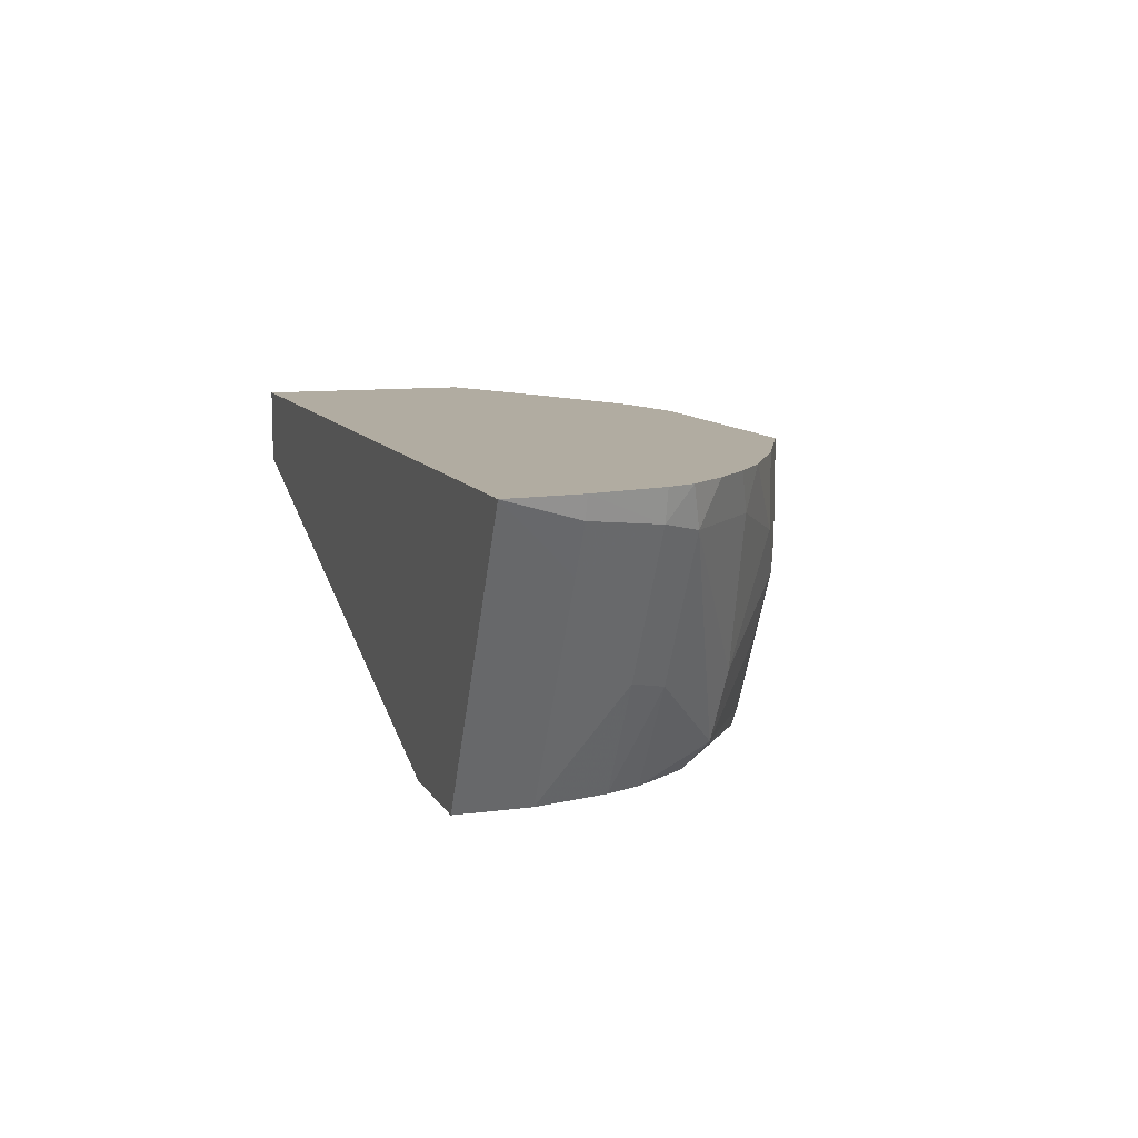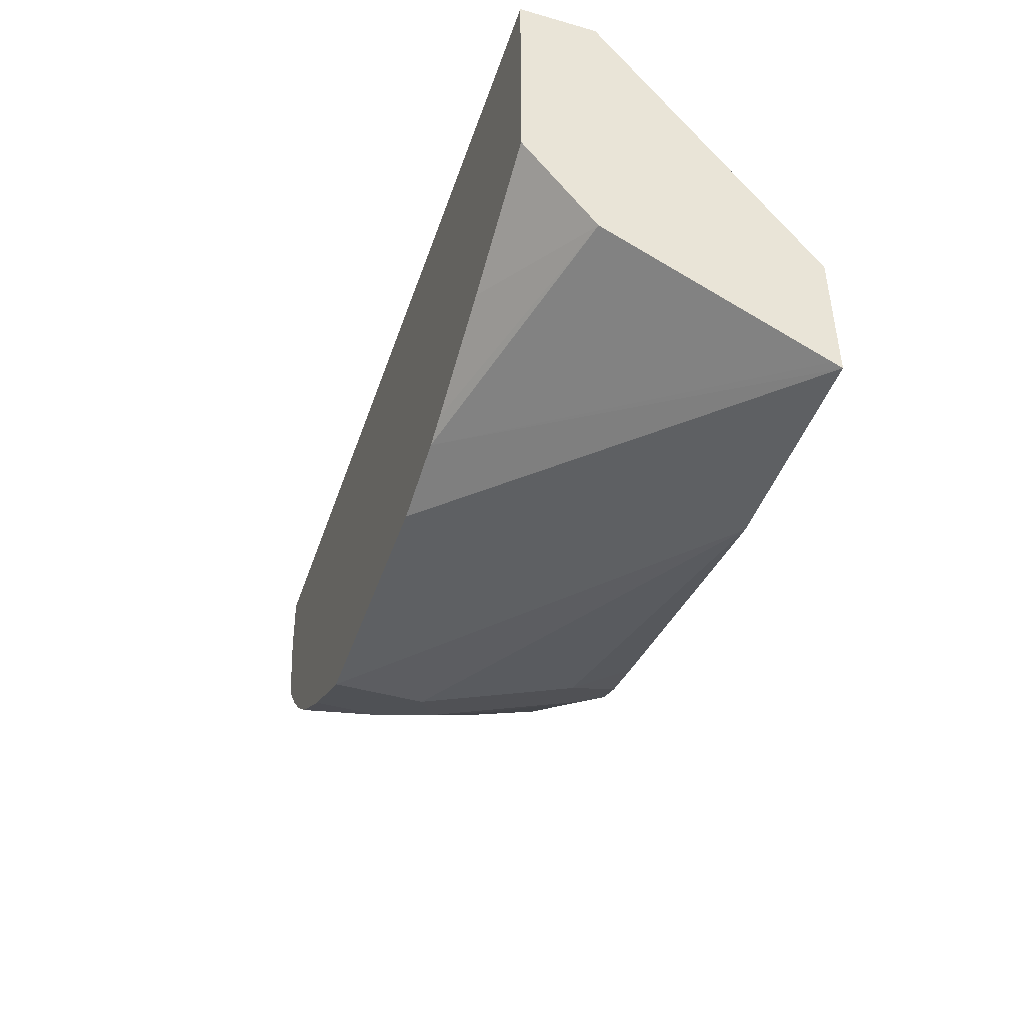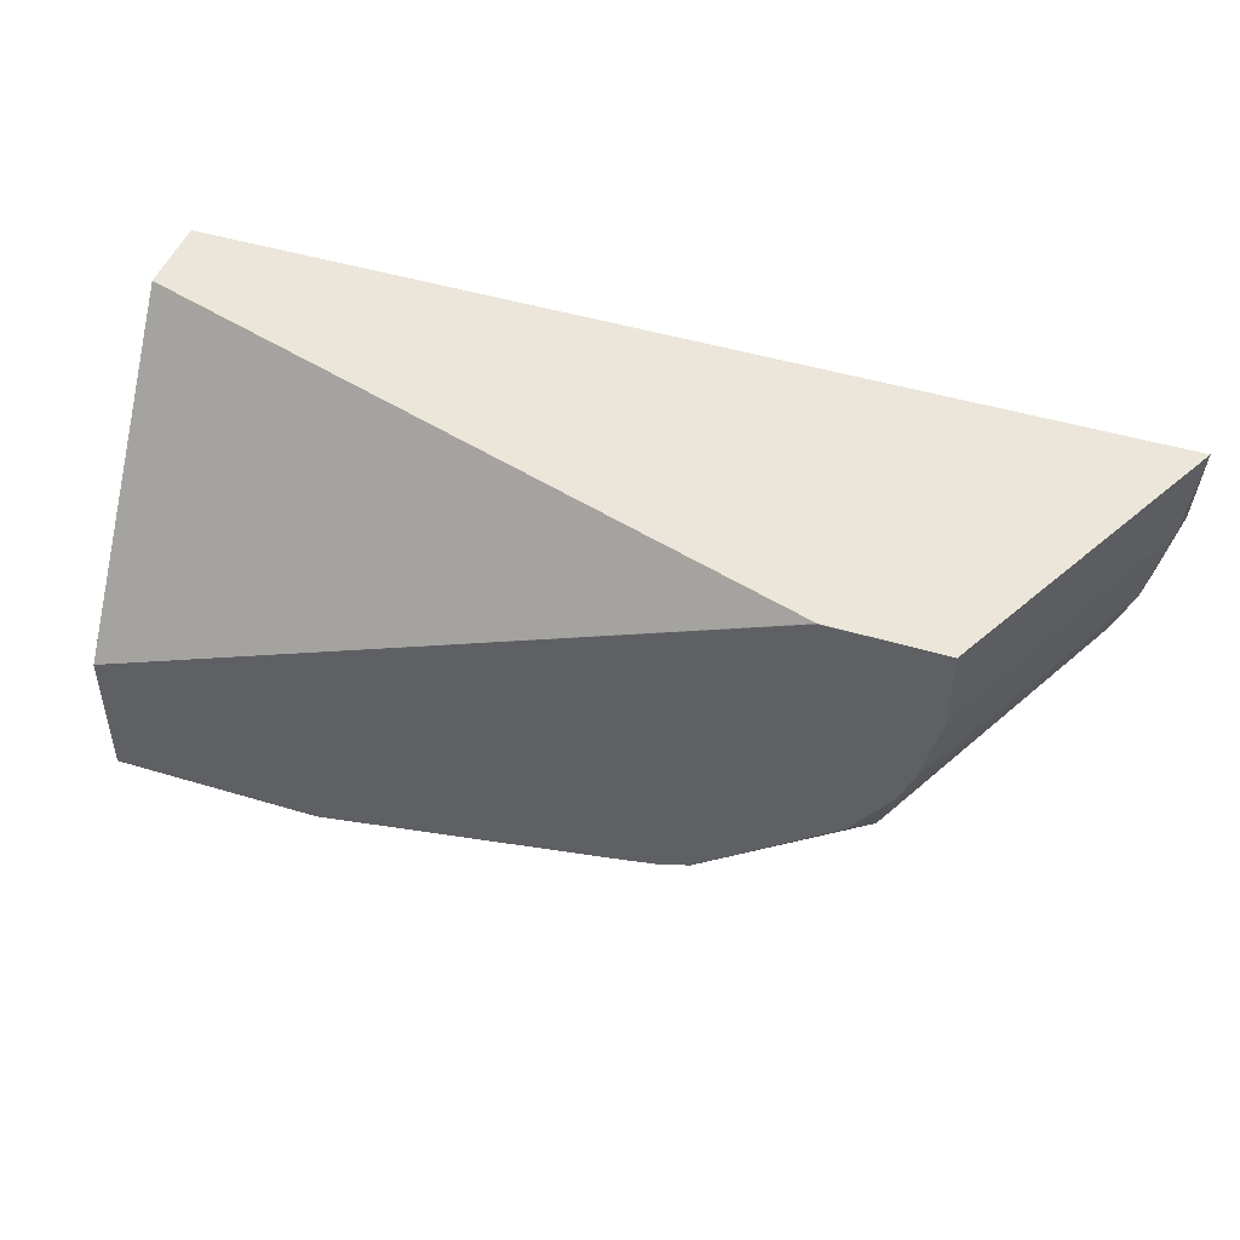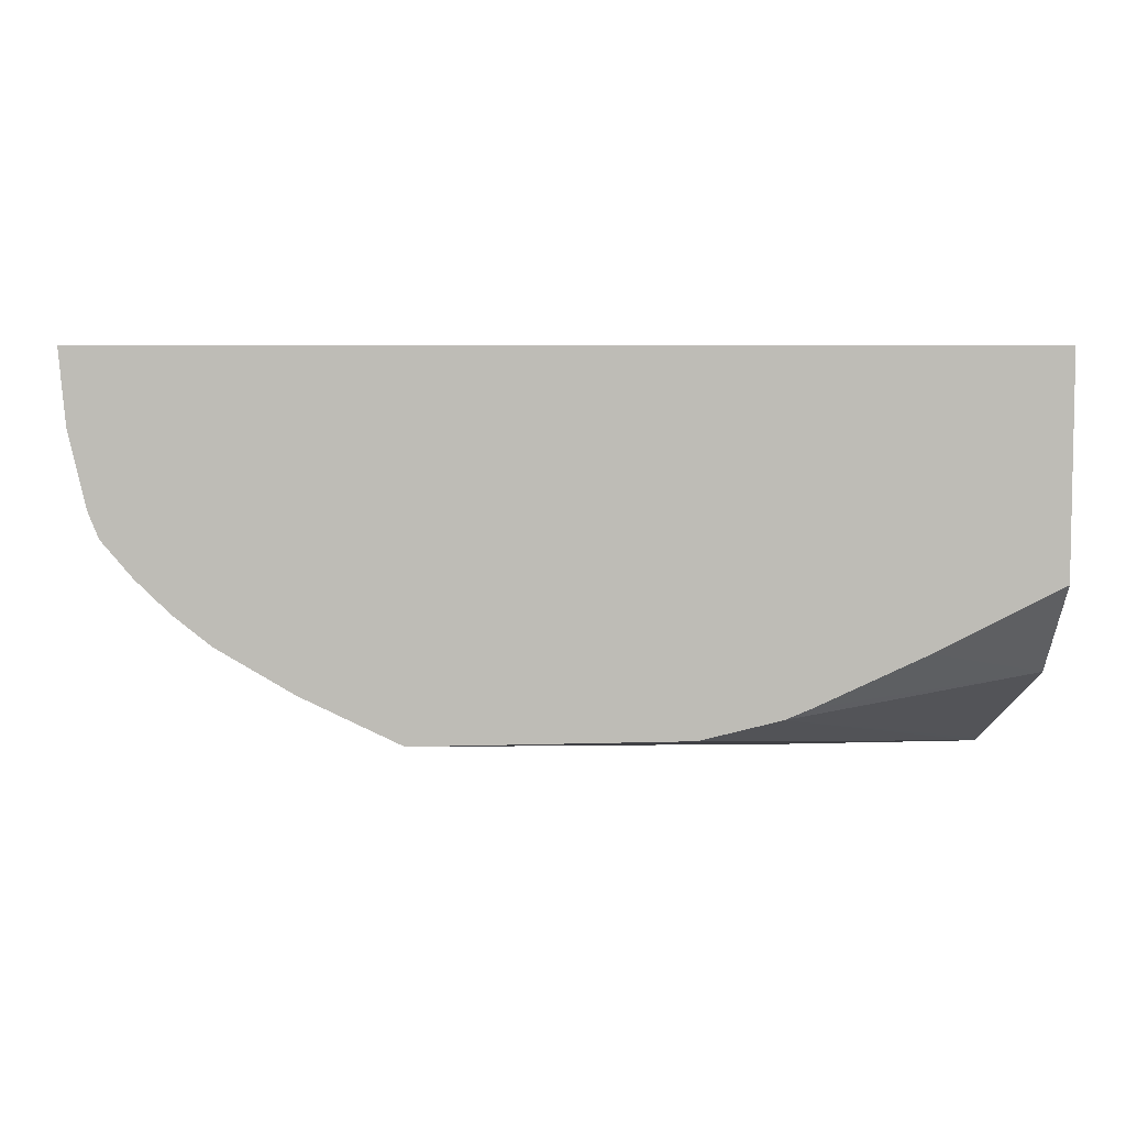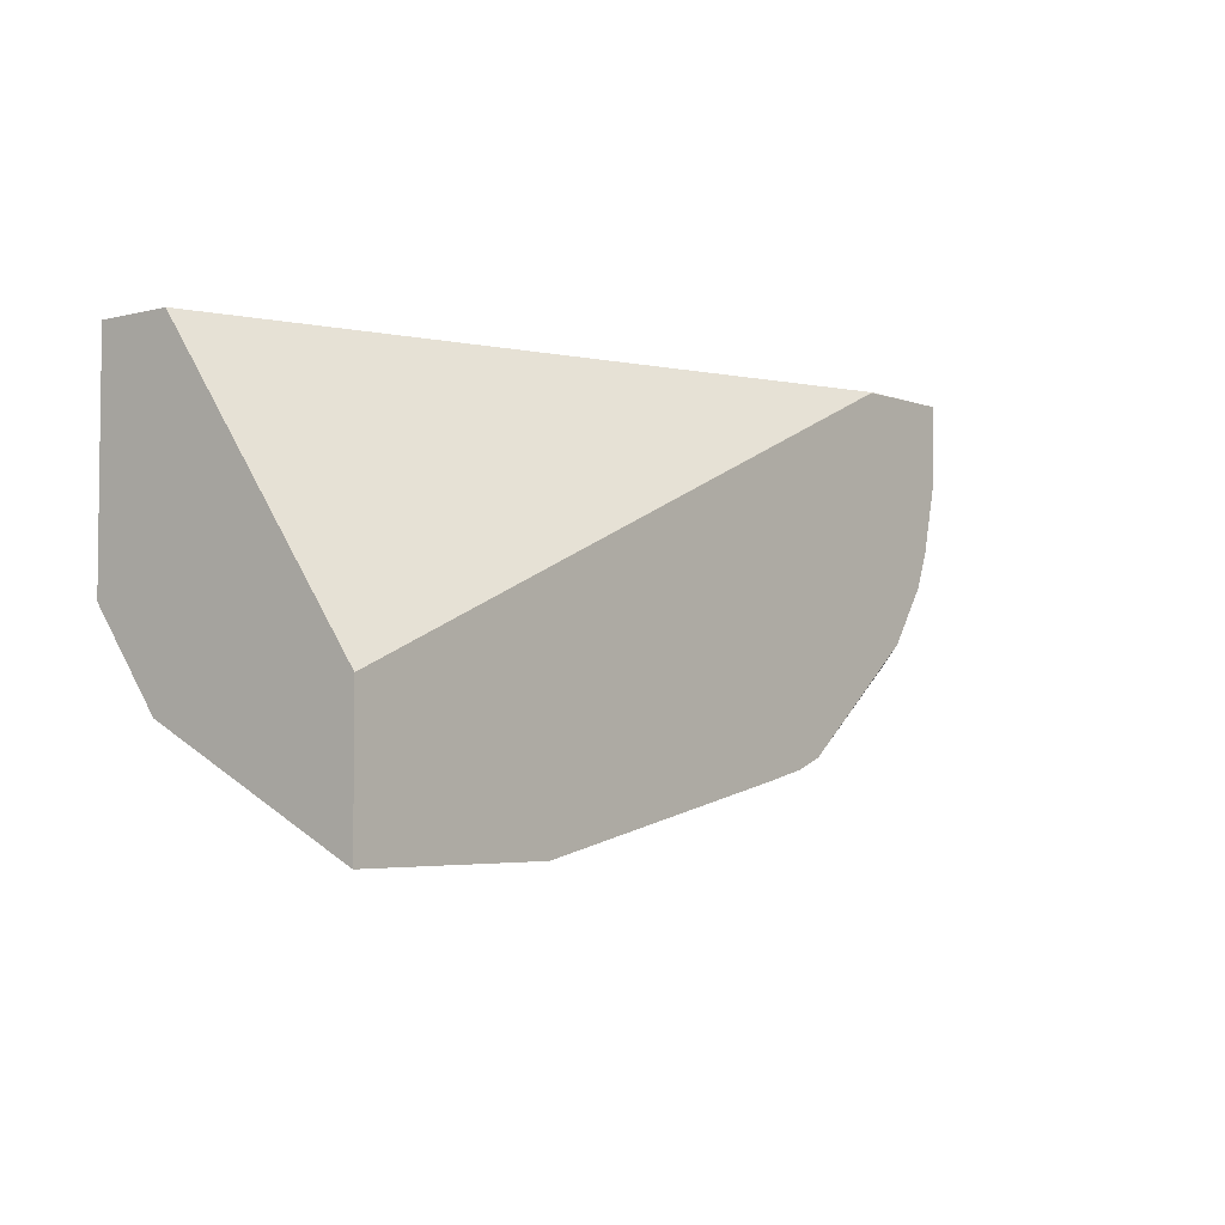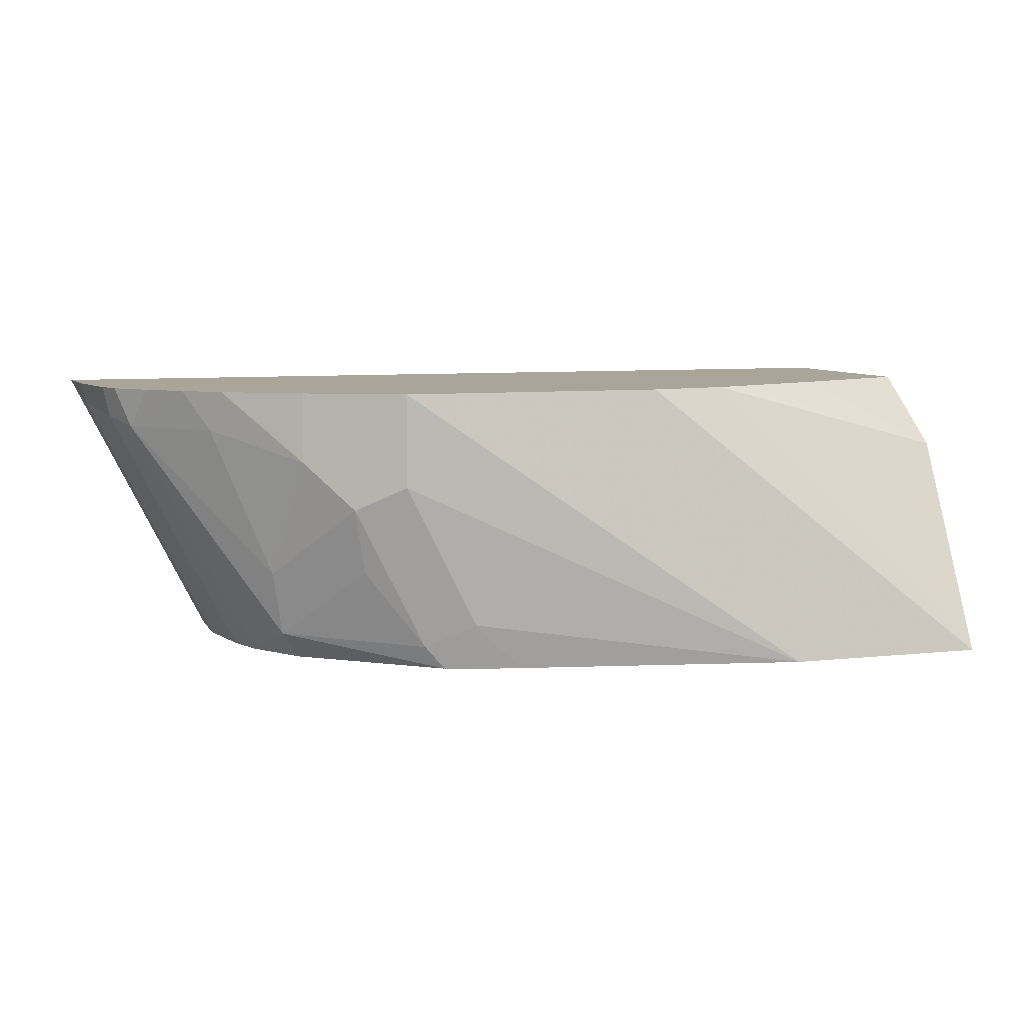
<metadata>
{"format":"obj","ext":"obj","renderer":"f3d","projection":"perspective","resolution":1024,"background":"white","views":[{"elev":10.2,"azim":71.3,"up":"+Y"},{"elev":-44.3,"azim":-108.3,"up":"+Z"},{"elev":46.7,"azim":19.0,"up":"+Z"},{"elev":5.9,"azim":174.2,"up":"+Z"},{"elev":-4.2,"azim":-50.7,"up":"+Z"},{"elev":7.4,"azim":162.4,"up":"+Y"}]}
</metadata>
<code>
v 0.6044 -0.1165 -0.12
v 0.5452 -0.1165 -0.12
v 0.7209 -0.03501 -0.103
v 0.7209 -0.06179 -0.103
v 0.7003 -0.103 -0.103
v 0.6867 -0.1165 -0.103
v 0.5452 -0.1165 -0.08116
v 0.5452 -0.1139 -0.1187
v 0.6215 -0.03501 -0.09782
v 0.6377 -0.03501 -0.1014
v 0.6447 -0.03501 -0.103
v 0.7346 -0.03501 -0.09612
v 0.7346 -0.06866 -0.09612
v 0.714 -0.1098 -0.09612
v 0.7003 -0.1165 -0.09996
v 0.5452 -0.05695 0.0001468
v 0.7347 -0.1165 -6.18e-06
v 0.7347 -0.1165 0.0001468
v 0.5452 -0.06866 -0.09612
v 0.6138 -0.03501 -0.09473
v 0.5452 -0.05493 -0.08925
v 0.7483 -0.03501 -0.08925
v 0.7312 -0.08753 -0.09268
v 0.7483 -0.05493 -0.08925
v 0.7552 -0.08925 -0.07551
v 0.7518 -0.1081 -0.07208
v 0.7084 -0.1165 -0.09681
v 0.5452 -0.03501 0.0001468
v 0.7571 -0.1165 0.0001468
v 0.5821 -0.03501 -0.08083
v 0.5452 -0.03501 -0.06305
v 0.7694 -0.03501 -0.07631
v 0.7724 -0.04634 -0.07208
v 0.793 -0.04634 -0.0515
v 0.7724 -0.08753 -0.0515
v 0.7569 -0.1165 -0.05083
v 0.7462 -0.1165 -0.06649
v 0.7289 -0.1165 -0.08036
v 0.8039 -0.03501 0.0001468
v 0.7656 -0.1165 0.0001468
v 0.7796 -0.03501 -0.06797
v 0.7972 -0.03501 -0.04858
v 0.7981 -0.04377 -0.0412
v 0.7889 -0.03501 -0.0587
v 0.7775 -0.08496 -0.0412
v 0.7608 -0.1165 -0.0412
v 0.8063 -0.03505 0.0001468
v 0.8063 -0.03501 -6.18e-06
v 0.7656 -0.1165 -0.0206
v 0.7689 -0.1099 0.0001468
v 0.8 -0.03501 -0.0412
v 0.8046 -0.03501 -0.0206
v 0.8032 -0.0412 -0.0206
v 0.7964 -0.05493 -0.0206
v 0.7689 -0.1098 -0.0206
f 17 29 18
f 26 34 35
f 25 34 26
f 25 33 34
f 24 33 25
f 24 32 33
f 22 32 24
f 26 35 36
f 21 31 30
f 20 21 30
f 16 39 28
f 14 26 27
f 16 50 47
f 16 40 50
f 16 29 40
f 16 18 29
f 14 23 26
f 14 27 15
f 13 26 23
f 13 25 26
f 13 24 25
f 13 23 14
f 26 36 37
f 16 47 39
f 26 37 38
f 49 55 50
f 32 41 33
f 12 24 13
f 48 53 52
f 47 55 54
f 47 50 55
f 47 53 48
f 45 49 46
f 45 55 49
f 43 55 45
f 43 54 55
f 43 53 54
f 43 52 53
f 43 51 52
f 42 51 43
f 40 49 50
f 39 47 48
f 35 46 36
f 35 45 46
f 35 43 45
f 34 44 42
f 34 41 44
f 34 43 35
f 34 42 43
f 33 41 34
f 26 38 27
f 12 22 24
f 47 54 53
f 9 19 21
f 2 19 8
f 2 21 19
f 2 31 21
f 2 28 31
f 2 16 28
f 2 7 16
f 1 7 2
f 1 17 7
f 1 29 17
f 1 40 29
f 1 49 40
f 1 46 49
f 1 36 46
f 1 38 37
f 1 27 38
f 1 15 27
f 1 6 15
f 1 5 6
f 1 4 5
f 1 3 4
f 1 11 3
f 1 2 11
f 9 21 20
f 2 8 9
f 2 9 10
f 1 37 36
f 3 12 13
f 7 17 18
f 5 13 14
f 5 15 6
f 5 14 15
f 2 10 11
f 4 13 5
f 3 22 12
f 3 32 22
f 3 41 32
f 3 44 41
f 7 18 16
f 3 42 44
f 3 52 51
f 3 48 52
f 3 39 48
f 3 28 39
f 3 31 28
f 3 30 31
f 3 20 30
f 3 9 20
f 3 10 9
f 3 11 10
f 3 13 4
f 3 51 42
f 8 19 9

</code>
